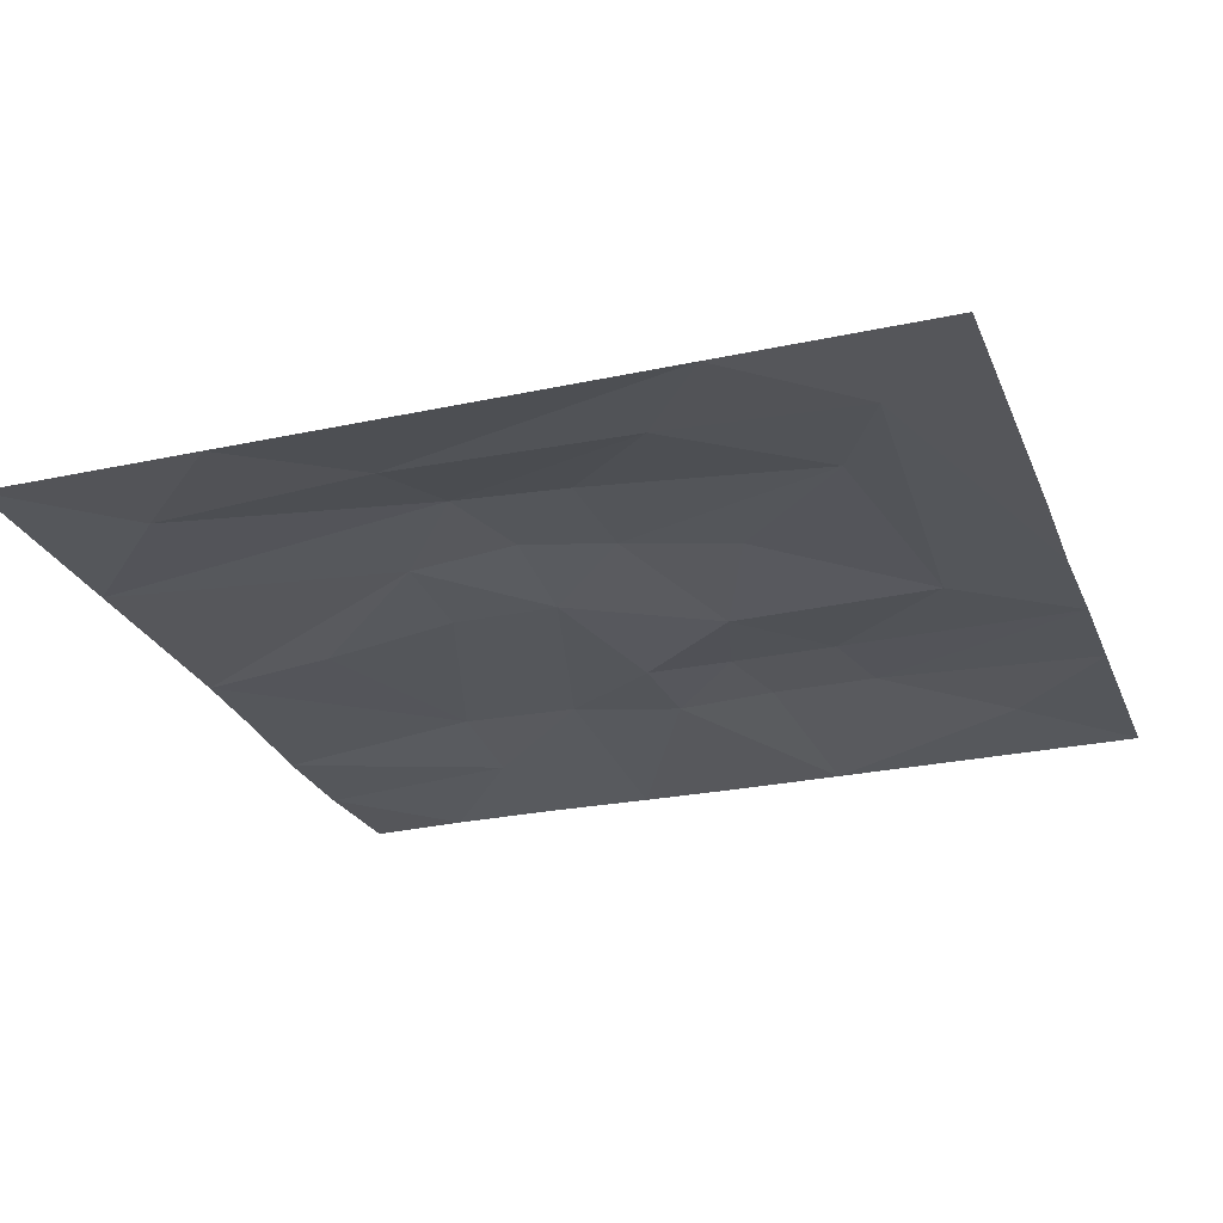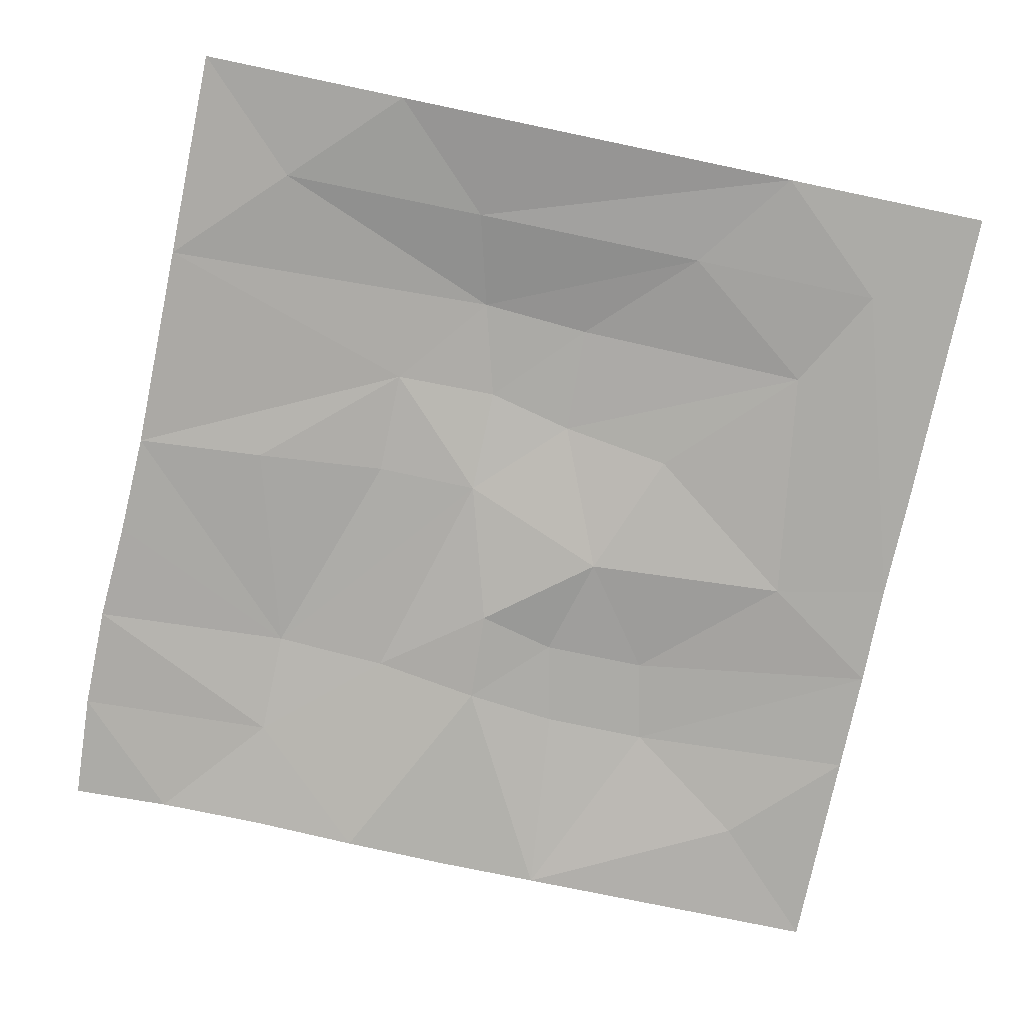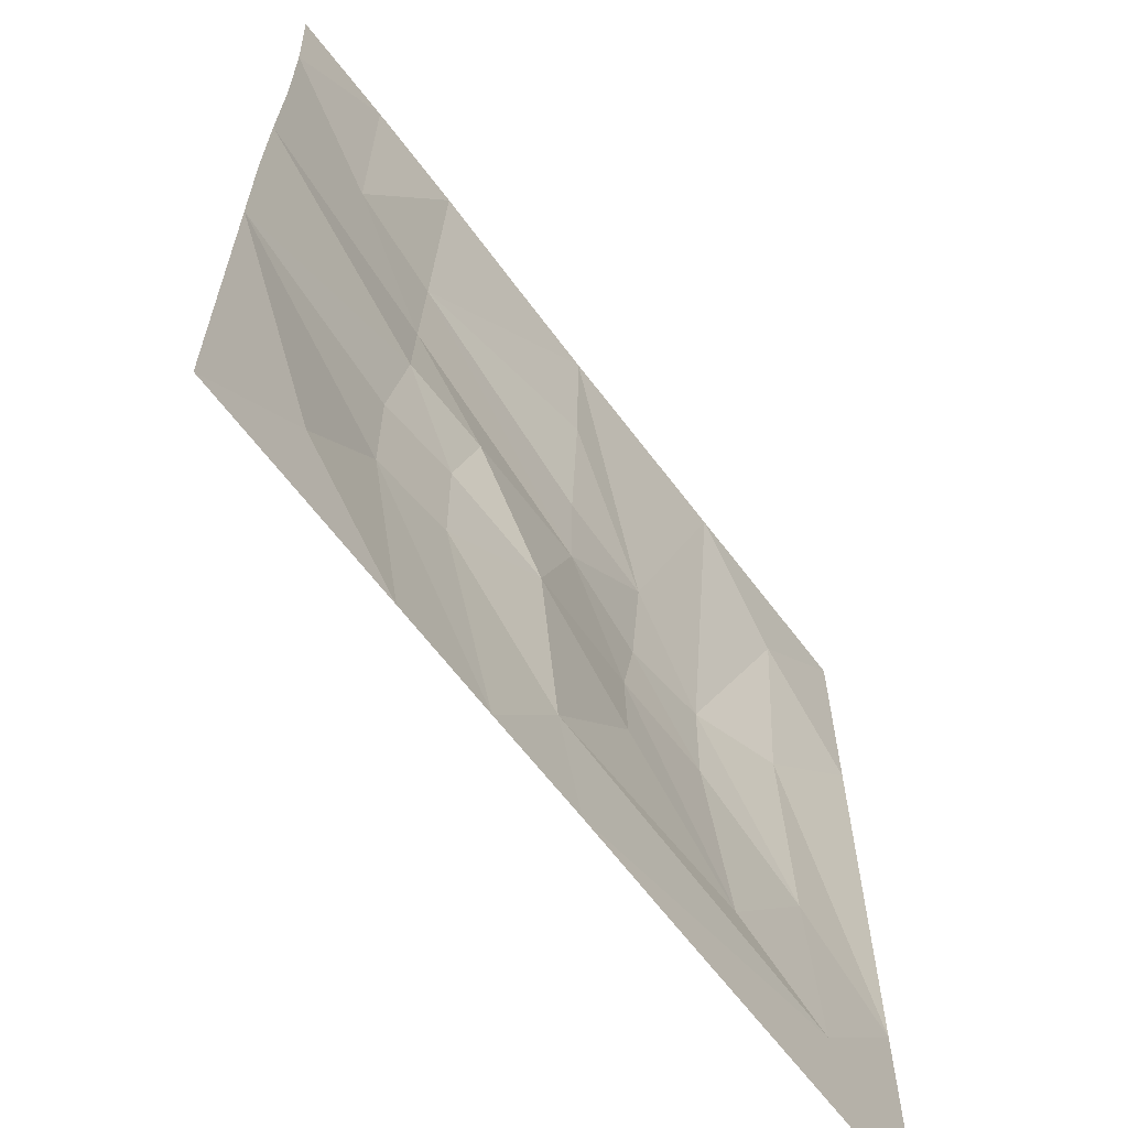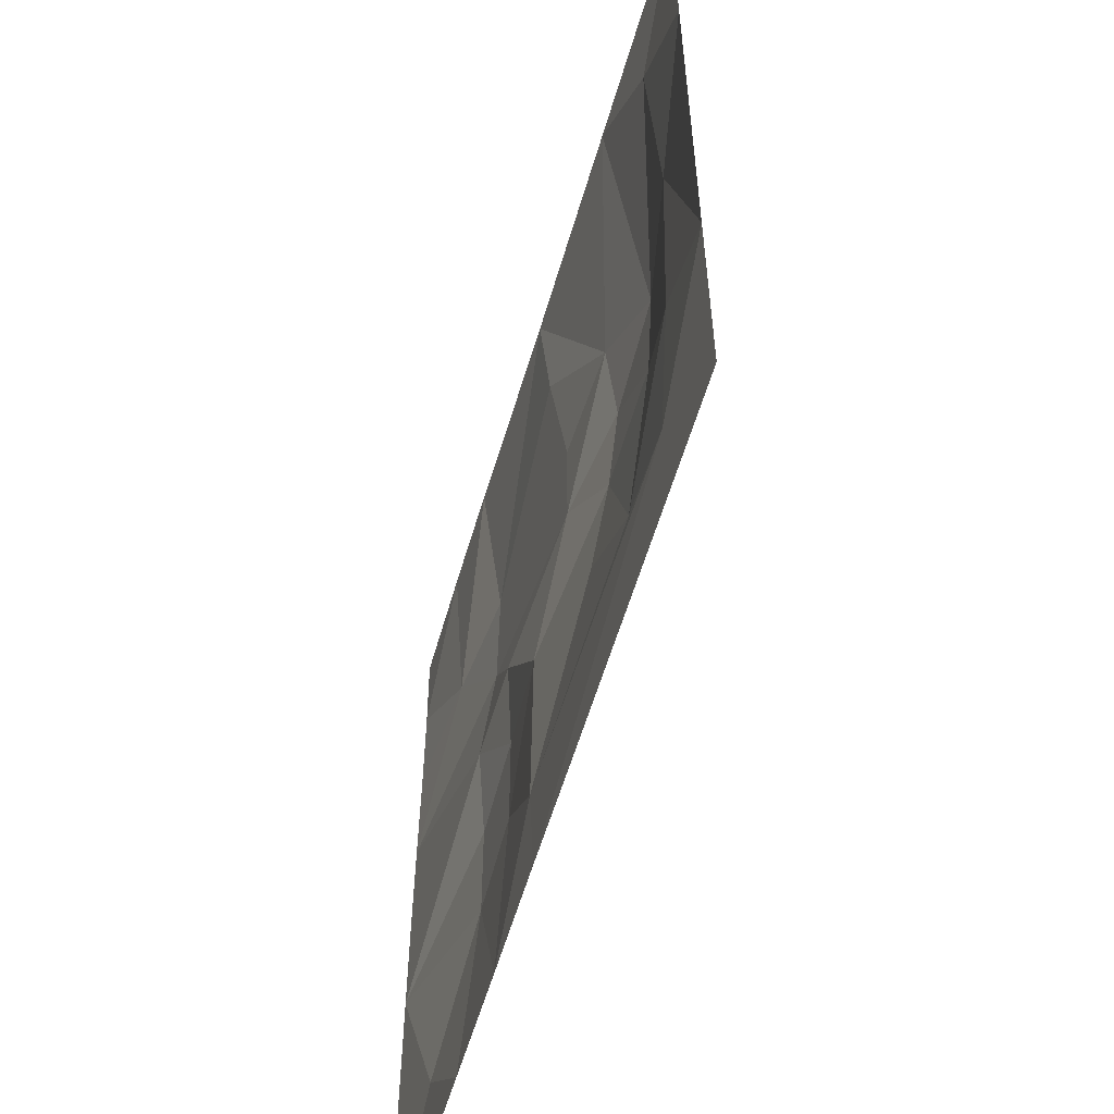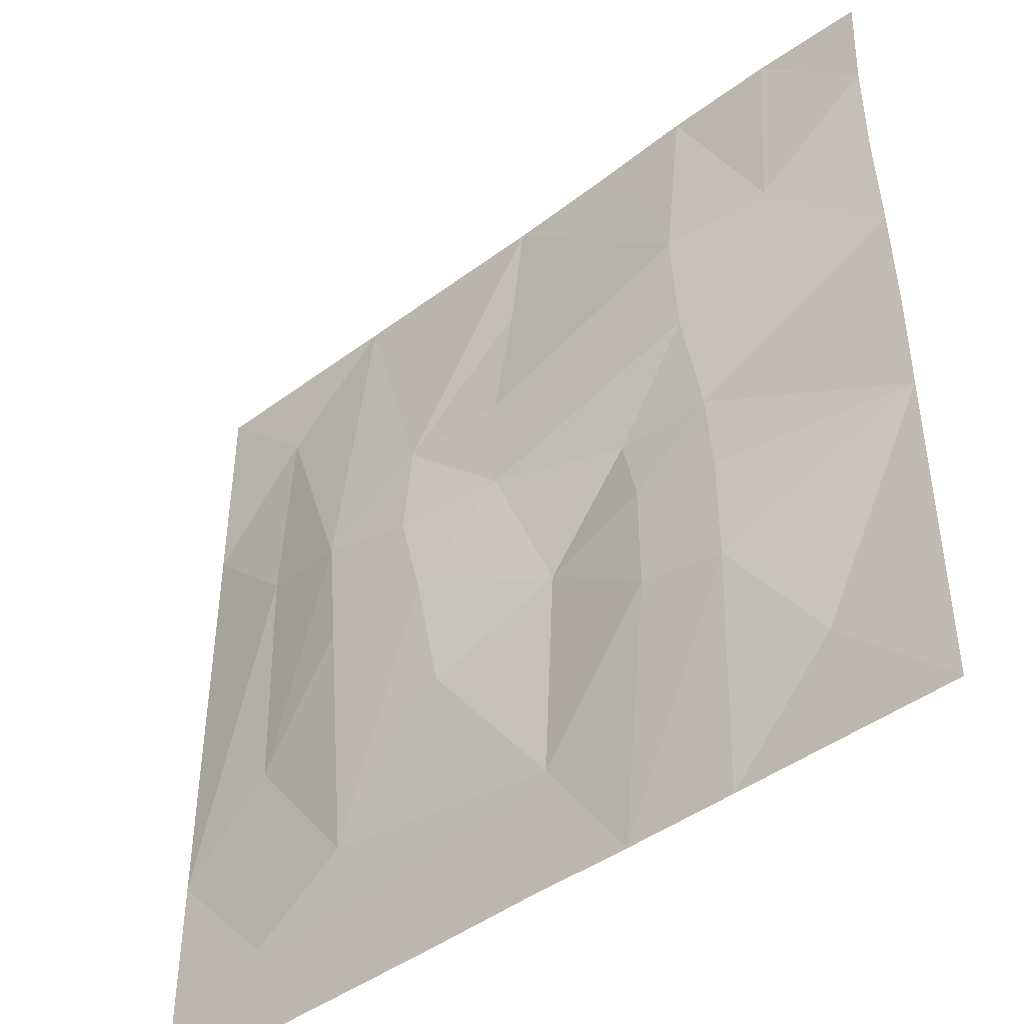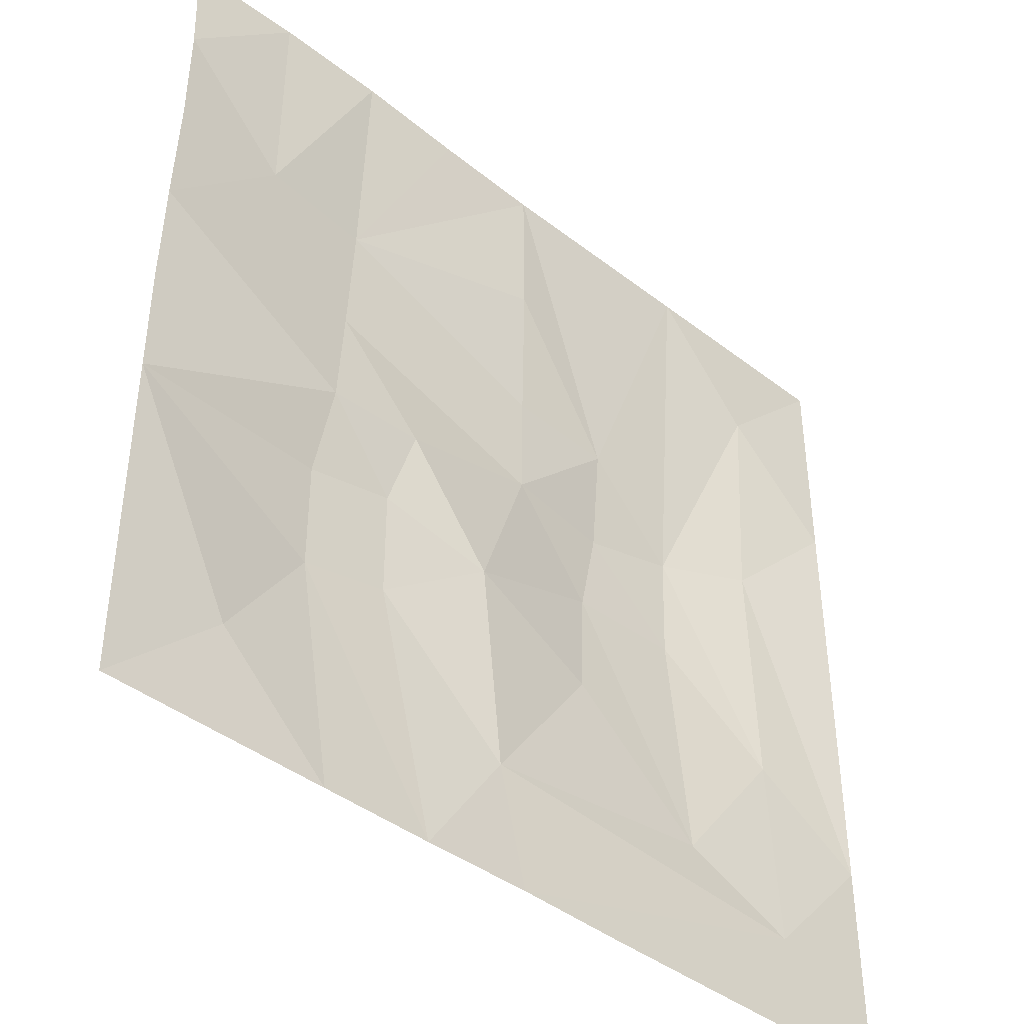
<metadata>
{"format":"obj","ext":"obj","renderer":"f3d","projection":"perspective","resolution":1024,"background":"white","views":[{"elev":-26.1,"azim":109.0,"up":"+Y"},{"elev":-76.2,"azim":78.2,"up":"+Y"},{"elev":-63.8,"azim":-53.2,"up":"+Z"},{"elev":-58.3,"azim":73.7,"up":"+Z"},{"elev":-44.5,"azim":-139.0,"up":"+Z"},{"elev":-42.3,"azim":-42.8,"up":"+Z"}]}
</metadata>
<code>
v -847.8 7e-06 859.8
v -627.4 7e-06 872.4
v -414.5 7e-06 872.1
v -208.7 7e-06 859.7
v 0.000191 7e-06 852.2
v 426.1 7e-06 852.2
v 852.2 7e-06 852.2
v -840.5 7e-06 659.3
v -401.8 39.01 467.1
v 16.79 16.57 588.5
v 248.7 51.07 318.6
v 639.2 9.381 639.2
v -840.6 7e-06 446
v -615 19.06 467.5
v 35.64 43.55 318.6
v 443.5 70.12 160.5
v 852.2 7e-06 426.1
v -847.9 7e-06 220.5
v -414.3 39.01 233.3
v 33.8 44 107.2
v 248.7 70.12 105.5
v 639.2 31.96 213.1
v -852.2 7e-06 0
v -441.1 19.06 13.48
v -252.7 19.06 22.31
v 207.8 63.46 -73.12
v 429.8 63.46 -65.75
v 640.2 19.06 -271.2
v 852.2 7e-06 -426.1
v -852.2 7e-06 -213.1
v -467 39.01 -176.3
v -296.8 39.01 -137.8
v -82.7 19.06 -196
v 178.2 39.01 -301.3
v 428.2 19.06 -547.5
v -467 39.01 -389.4
v -296.8 39.01 -350.9
v -51.68 7.193 -614.5
v -639.2 7.193 -639.2
v -426.1 7e-06 -852.2
v -213.1 7e-06 -852.2
v 639.6 0 -661
v -852.2 7e-06 -852.2
v -3.101 7e-06 -849.5
v 213.1 7e-06 -852.2
v 852.2 7e-06 -852.2
f 1 2 8
f 3 4 9
f 4 5 9
f 9 5 10
f 10 5 11
f 5 6 11
f 6 7 12
f 2 14 8
f 8 14 13
f 2 3 14
f 14 3 9
f 9 10 15
f 10 11 15
f 6 16 11
f 6 12 16
f 7 17 12
f 14 18 13
f 9 19 14
f 14 19 18
f 19 9 20
f 9 15 20
f 15 11 20
f 20 11 21
f 11 16 21
f 12 22 16
f 12 17 22
f 18 24 23
f 19 24 18
f 20 25 19
f 19 25 24
f 21 26 20
f 16 27 21
f 21 27 26
f 22 28 16
f 16 28 27
f 17 29 22
f 22 29 28
f 23 24 30
f 30 24 31
f 25 32 24
f 24 32 31
f 20 33 25
f 25 33 32
f 20 26 33
f 33 26 34
f 27 35 26
f 26 35 34
f 27 28 35
f 30 31 36
f 32 37 31
f 31 37 36
f 32 33 37
f 37 33 38
f 33 34 38
f 34 35 38
f 28 42 35
f 28 29 42
f 36 39 30
f 36 40 39
f 37 41 36
f 36 41 40
f 37 38 41
f 38 35 42
f 39 43 30
f 39 40 43
f 41 38 44
f 38 42 44
f 44 42 45
f 45 42 46
f 29 46 42

</code>
